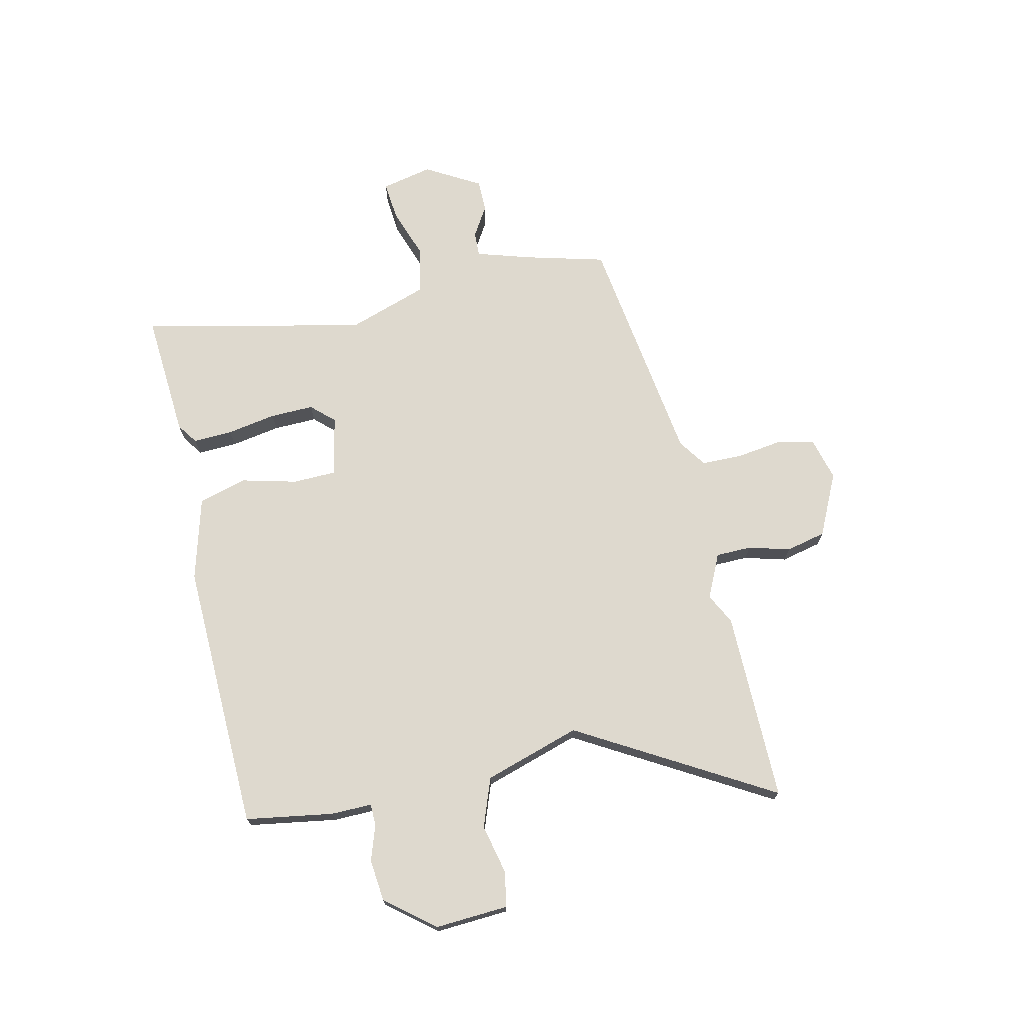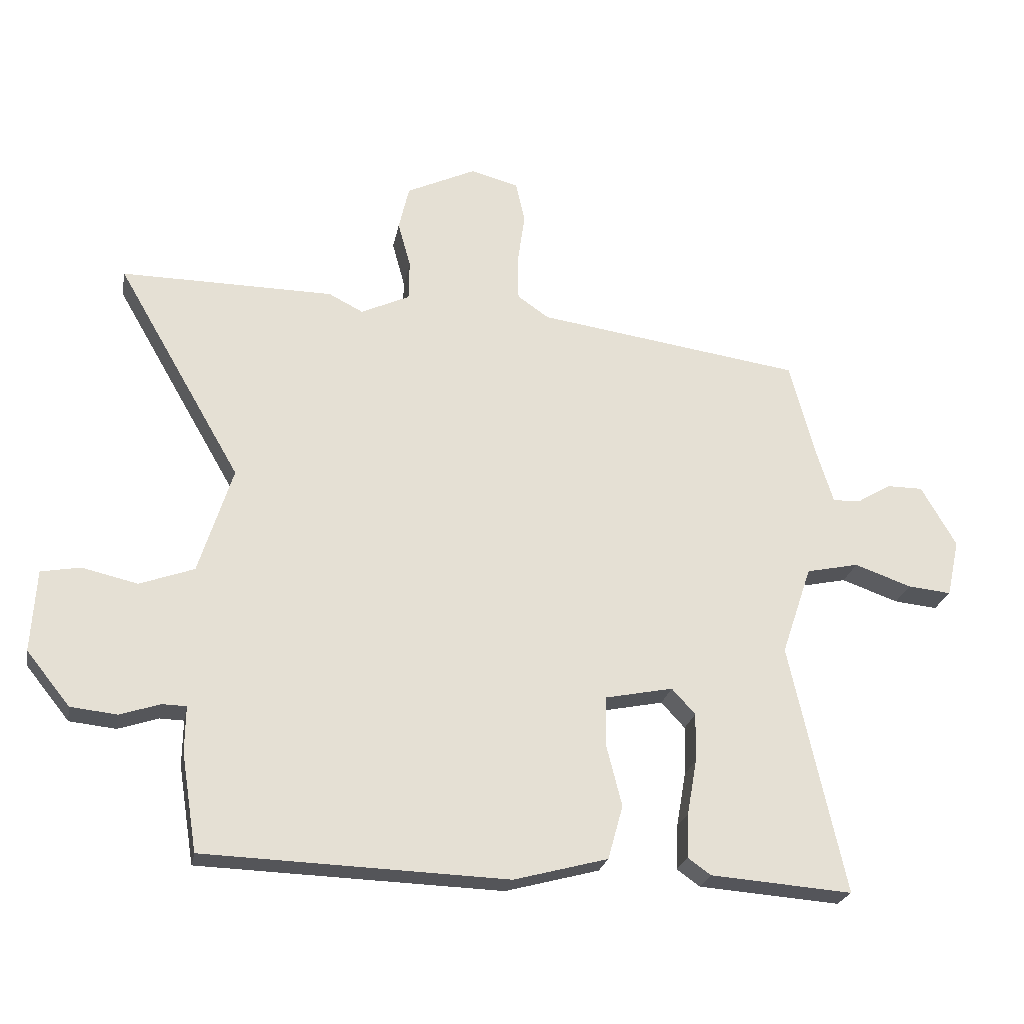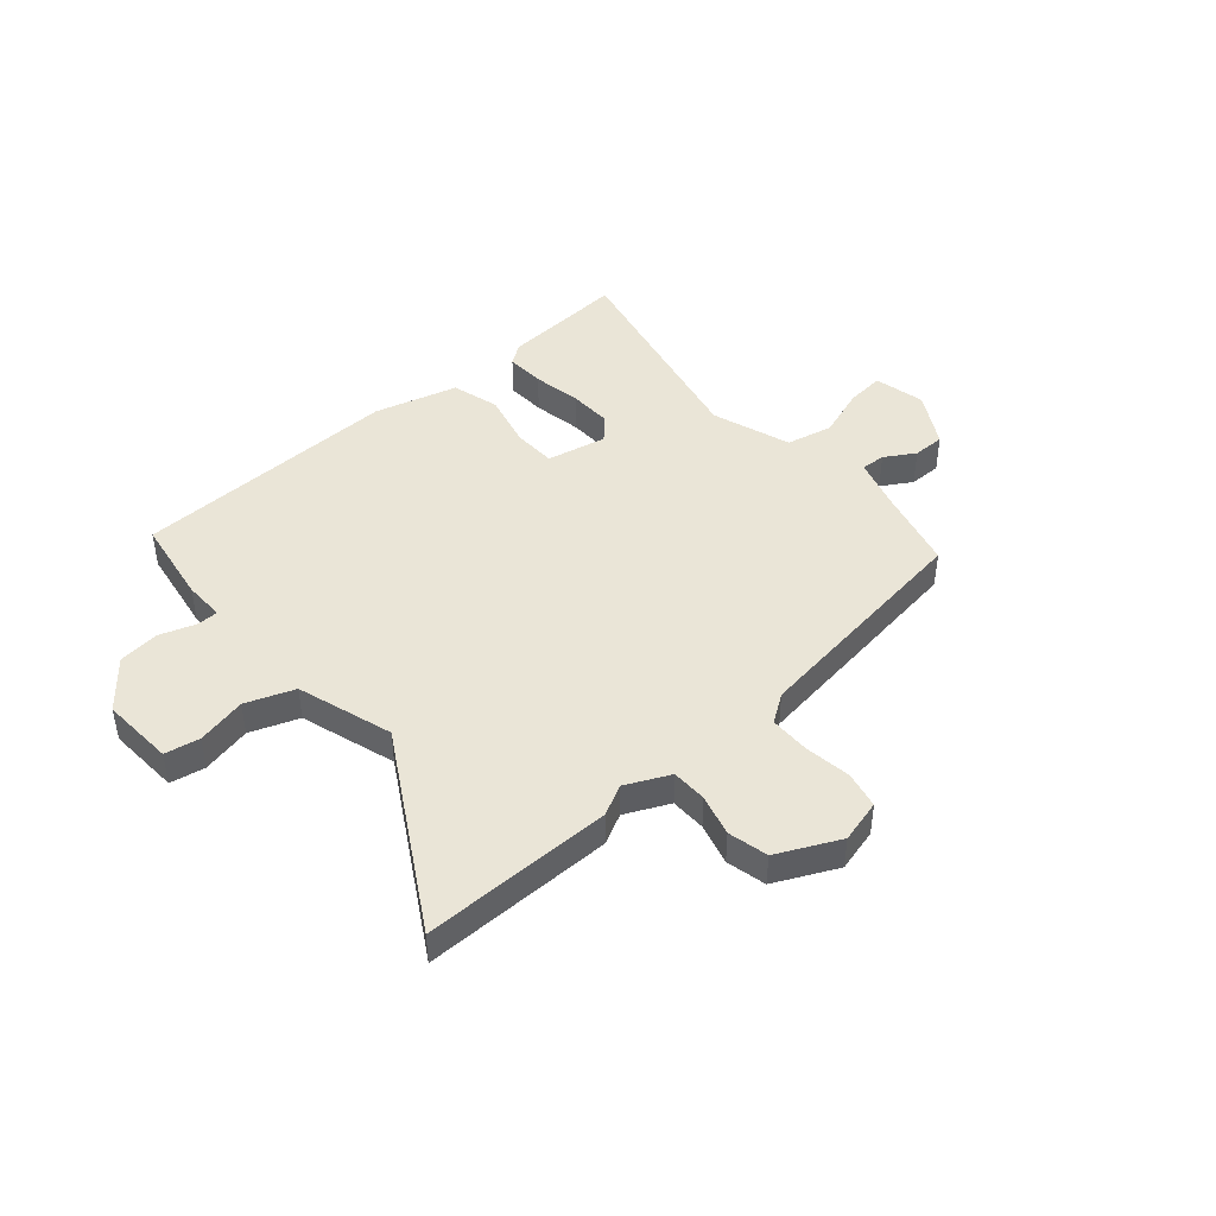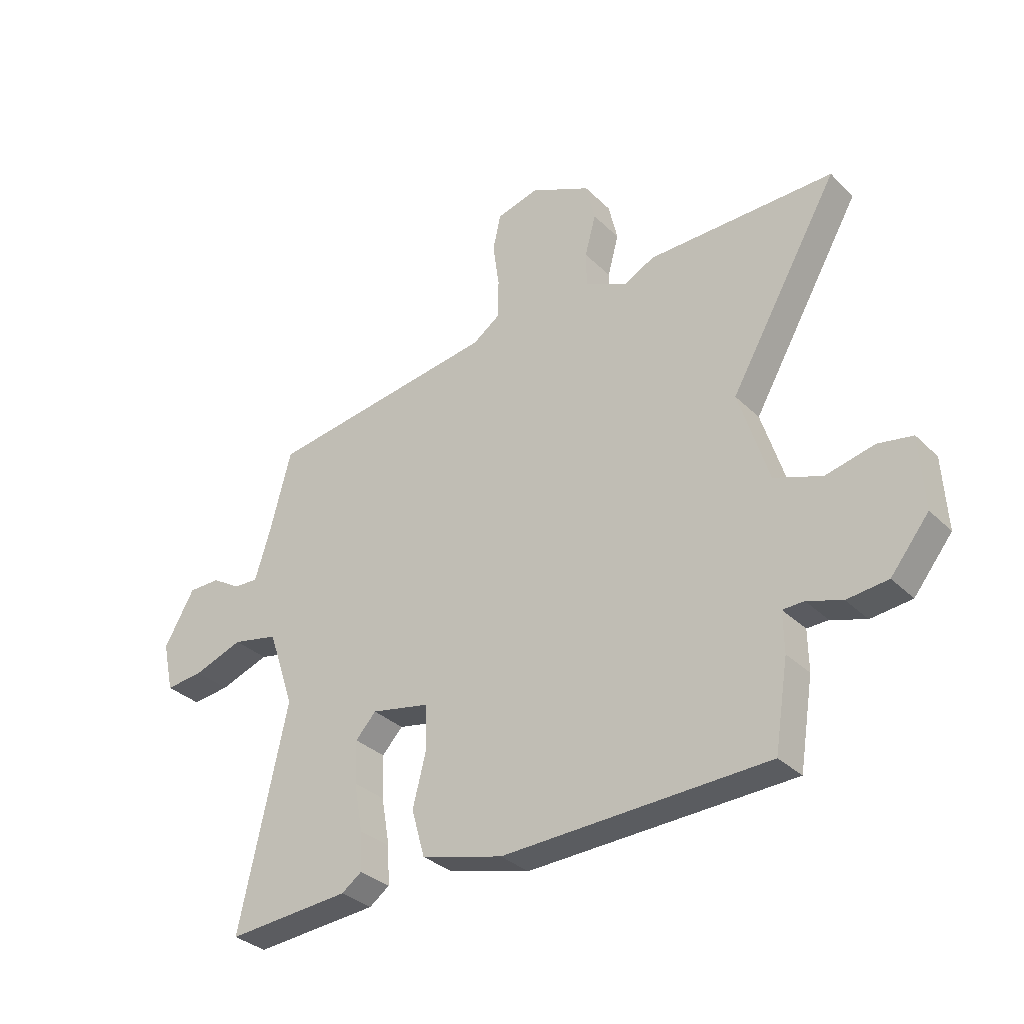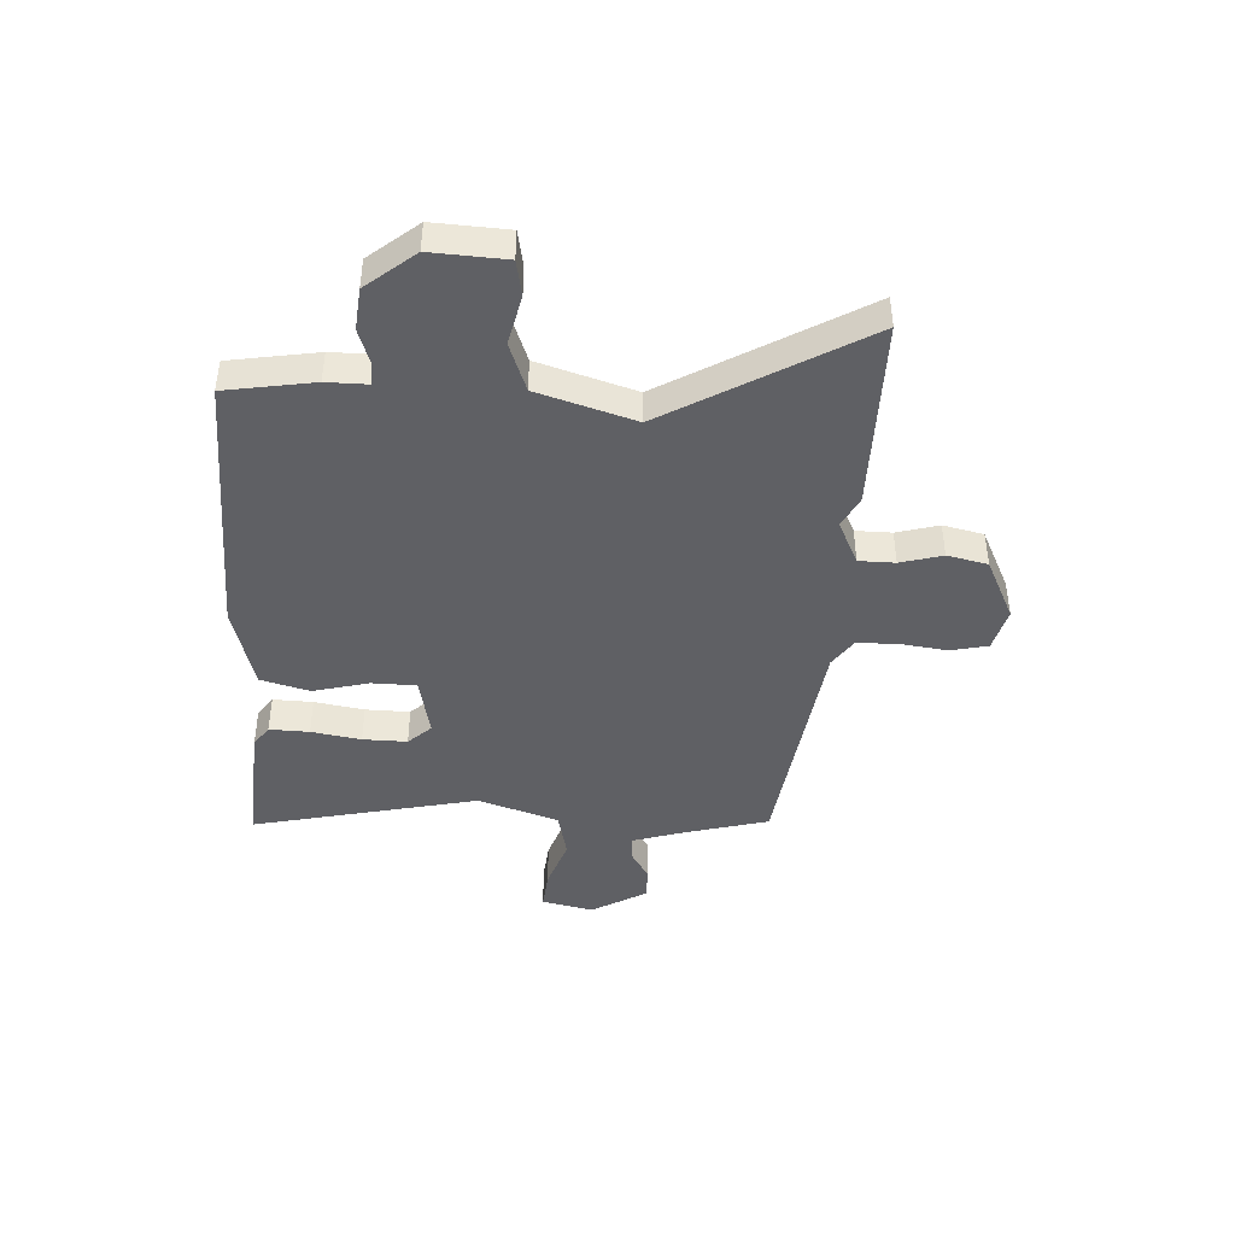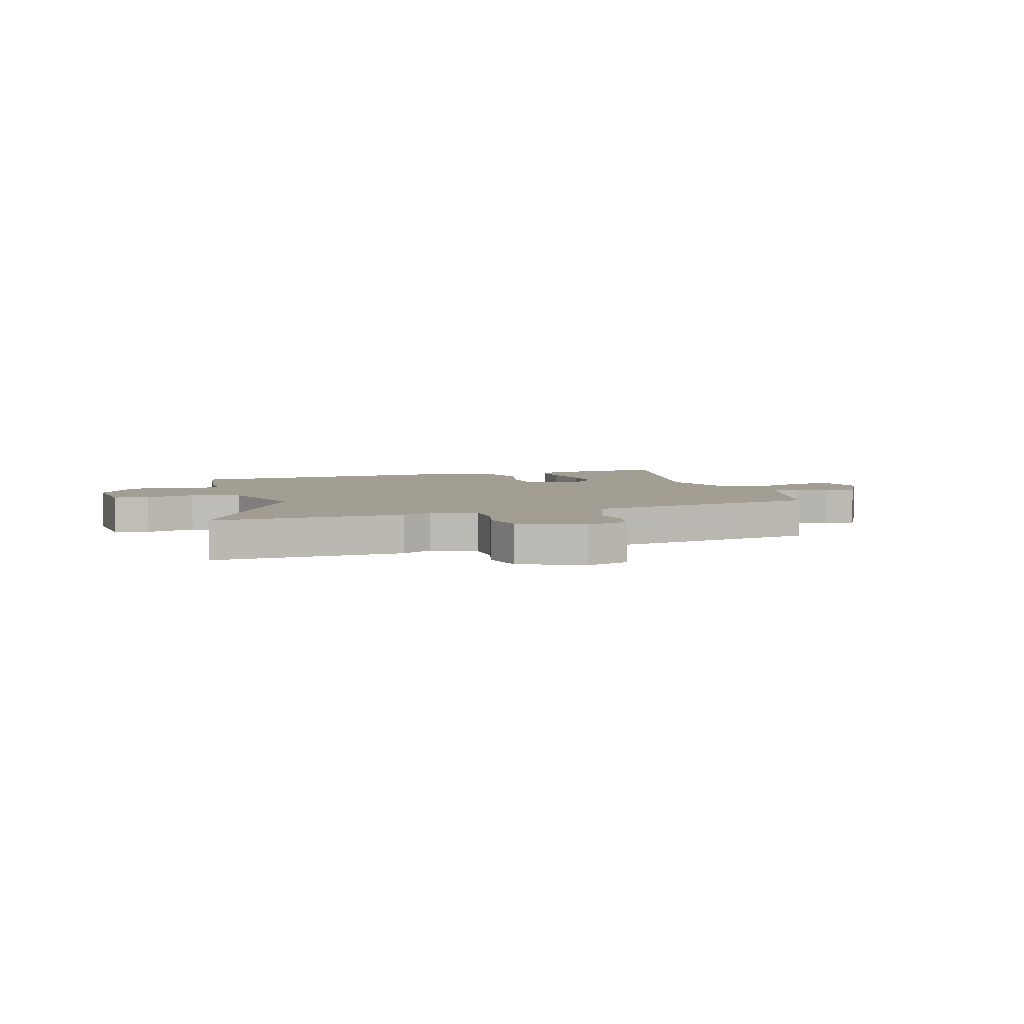
<metadata>
{"format":"obj","ext":"obj","renderer":"f3d","projection":"perspective","resolution":1024,"background":"white","views":[{"elev":71.6,"azim":-102.7,"up":"+Y"},{"elev":-24.3,"azim":-10.9,"up":"+Z"},{"elev":44.2,"azim":-41.0,"up":"+Y"},{"elev":-32.8,"azim":-142.7,"up":"+Z"},{"elev":-43.3,"azim":-92.9,"up":"+Y"},{"elev":5.0,"azim":-18.3,"up":"+Y"}]}
</metadata>
<code>
v 0.503 0.07 0.432
v 0.543 0.07 0.28
v 0.573 0.07 0.183
v 0.619 0.07 0.185
v 0.675 0.07 0.219
v 0.735 0.07 0.219
v 0.793 0.07 0.118
v 0.772 0.07 0.023
v 0.7 0.07 0.03
v 0.606 0.07 0.063
v 0.519 0.07 0.044
v 0.469 0.07 -0.104
v 0.56 0.07 -0.518
v 0.326 0.07 -0.501
v 0.288 0.07 -0.474
v 0.291 0.07 -0.401
v 0.307 0.07 -0.31
v 0.309 0.07 -0.229
v 0.27 0.07 -0.187
v 0.158 0.07 -0.21
v 0.156 0.07 -0.291
v 0.182 0.07 -0.394
v 0.157 0.07 -0.483
v 0.002 0.07 -0.525
v -0.499 0.07 -0.509
v -0.525 0.07 -0.347
v -0.524 0.07 -0.271
v -0.564 0.07 -0.27
v -0.63 0.07 -0.292
v -0.707 0.07 -0.284
v -0.779 0.07 -0.195
v -0.771 0.07 -0.059
v -0.706 0.07 -0.047
v -0.614 0.07 -0.068
v -0.524 0.07 -0.035
v -0.468 0.07 0.143
v -0.675 0.07 0.501
v -0.322 0.07 0.499
v -0.265 0.07 0.47
v -0.184 0.07 0.508
v -0.183 0.07 0.574
v -0.204 0.07 0.651
v -0.187 0.07 0.725
v -0.072 0.07 0.78
v 0.008 0.07 0.759
v 0.023 0.07 0.691
v 0.011 0.07 0.605
v 0.012 0.07 0.53
v 0.064 0.07 0.494
v 0.503 0 0.432
v 0.543 0 0.28
v 0.573 0 0.183
v 0.619 0 0.185
v 0.675 0 0.219
v 0.735 0 0.219
v 0.793 0 0.118
v 0.772 0 0.023
v 0.7 0 0.03
v 0.606 0 0.063
v 0.519 0 0.044
v 0.469 0 -0.104
v 0.56 0 -0.518
v 0.326 0 -0.501
v 0.288 0 -0.474
v 0.291 0 -0.401
v 0.307 0 -0.31
v 0.309 0 -0.229
v 0.27 0 -0.187
v 0.158 0 -0.21
v 0.156 0 -0.291
v 0.182 0 -0.394
v 0.157 0 -0.483
v 0.002 0 -0.525
v -0.499 0 -0.509
v -0.525 0 -0.347
v -0.524 0 -0.271
v -0.564 0 -0.27
v -0.63 0 -0.292
v -0.707 0 -0.284
v -0.779 0 -0.195
v -0.771 0 -0.059
v -0.706 0 -0.047
v -0.614 0 -0.068
v -0.524 0 -0.035
v -0.468 0 0.143
v -0.675 0 0.501
v -0.322 0 0.499
v -0.265 0 0.47
v -0.184 0 0.508
v -0.183 0 0.574
v -0.204 0 0.651
v -0.187 0 0.725
v -0.072 0 0.78
v 0.008 0 0.759
v 0.023 0 0.691
v 0.011 0 0.605
v 0.012 0 0.53
v 0.064 0 0.494
f 45 46 47
f 44 45 47
f 43 44 47
f 42 43 47
f 41 42 47
f 40 41 47 48
f 39 40 48 49
f 36 37 38 39
f 49 1 2
f 39 49 2
f 36 39 2
f 35 36 2
f 32 33 34
f 31 32 34
f 30 31 34
f 29 30 34
f 28 29 34
f 35 2 3
f 34 35 3
f 28 34 3
f 27 28 3
f 25 26 27
f 24 25 27
f 23 24 27
f 22 23 27
f 21 22 27
f 15 16 17
f 14 15 17
f 13 14 17
f 12 13 17
f 11 12 17 18
f 8 9 10
f 7 8 10
f 6 7 10
f 5 6 10
f 4 5 10
f 4 10 11
f 11 18 19
f 4 11 19
f 3 4 19
f 20 21 27
f 3 19 20 27
f 96 95 94
f 96 94 93
f 96 93 92
f 96 92 91
f 96 91 90
f 97 96 90 89
f 98 97 89 88
f 88 87 86 85
f 51 50 98
f 51 98 88
f 51 88 85
f 51 85 84
f 83 82 81
f 83 81 80
f 83 80 79
f 83 79 78
f 83 78 77
f 52 51 84
f 52 84 83
f 52 83 77
f 52 77 76
f 76 75 74
f 76 74 73
f 76 73 72
f 76 72 71
f 76 71 70
f 66 65 64
f 66 64 63
f 66 63 62
f 66 62 61
f 67 66 61 60
f 59 58 57
f 59 57 56
f 59 56 55
f 59 55 54
f 59 54 53
f 60 59 53
f 68 67 60
f 68 60 53
f 68 53 52
f 76 70 69
f 76 69 68 52
f 1 50 51 2
f 2 51 52 3
f 3 52 53 4
f 4 53 54 5
f 5 54 55 6
f 6 55 56 7
f 7 56 57 8
f 8 57 58 9
f 9 58 59 10
f 10 59 60 11
f 11 60 61 12
f 12 61 62 13
f 13 62 63 14
f 14 63 64 15
f 15 64 65 16
f 16 65 66 17
f 17 66 67 18
f 18 67 68 19
f 19 68 69 20
f 20 69 70 21
f 21 70 71 22
f 22 71 72 23
f 23 72 73 24
f 24 73 74 25
f 25 74 75 26
f 26 75 76 27
f 27 76 77 28
f 28 77 78 29
f 29 78 79 30
f 30 79 80 31
f 31 80 81 32
f 32 81 82 33
f 33 82 83 34
f 34 83 84 35
f 35 84 85 36
f 36 85 86 37
f 37 86 87 38
f 38 87 88 39
f 39 88 89 40
f 40 89 90 41
f 41 90 91 42
f 42 91 92 43
f 43 92 93 44
f 44 93 94 45
f 45 94 95 46
f 46 95 96 47
f 47 96 97 48
f 48 97 98 49
f 49 98 50 1

</code>
